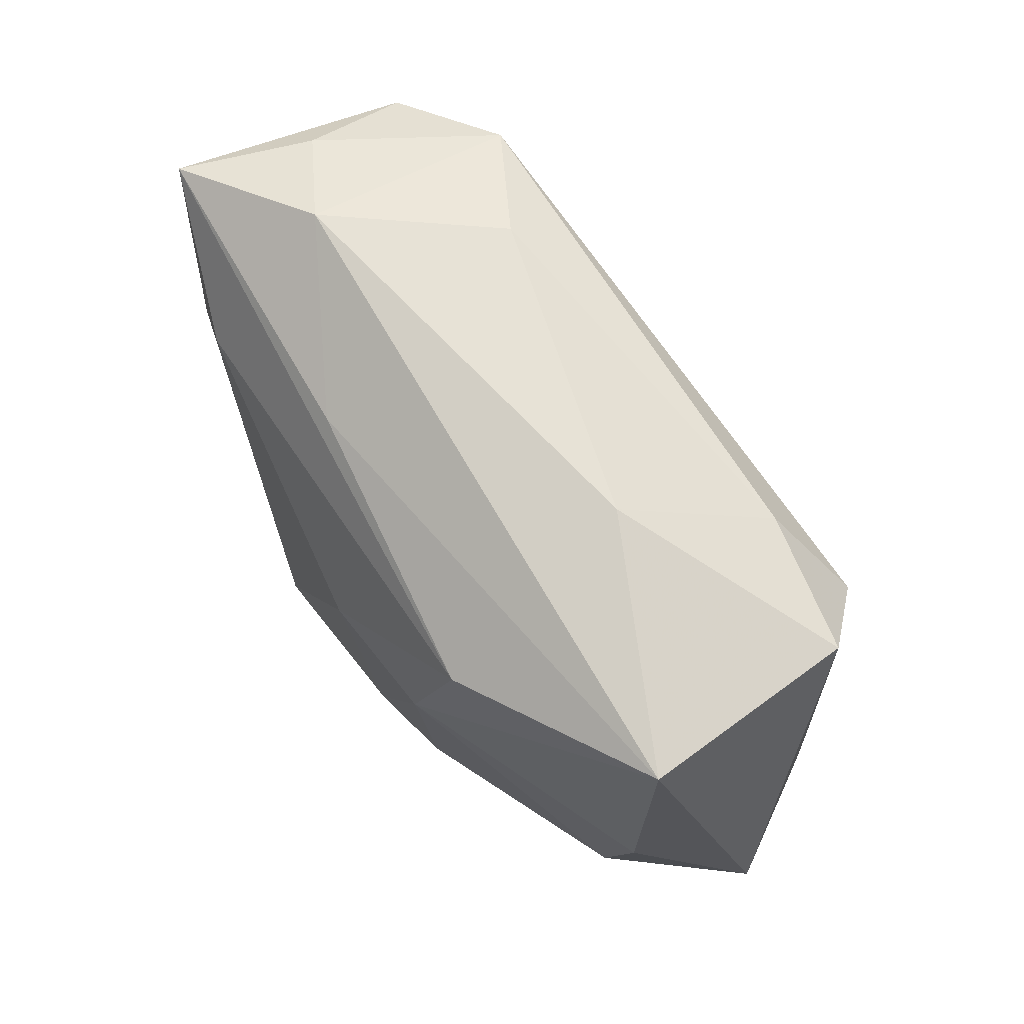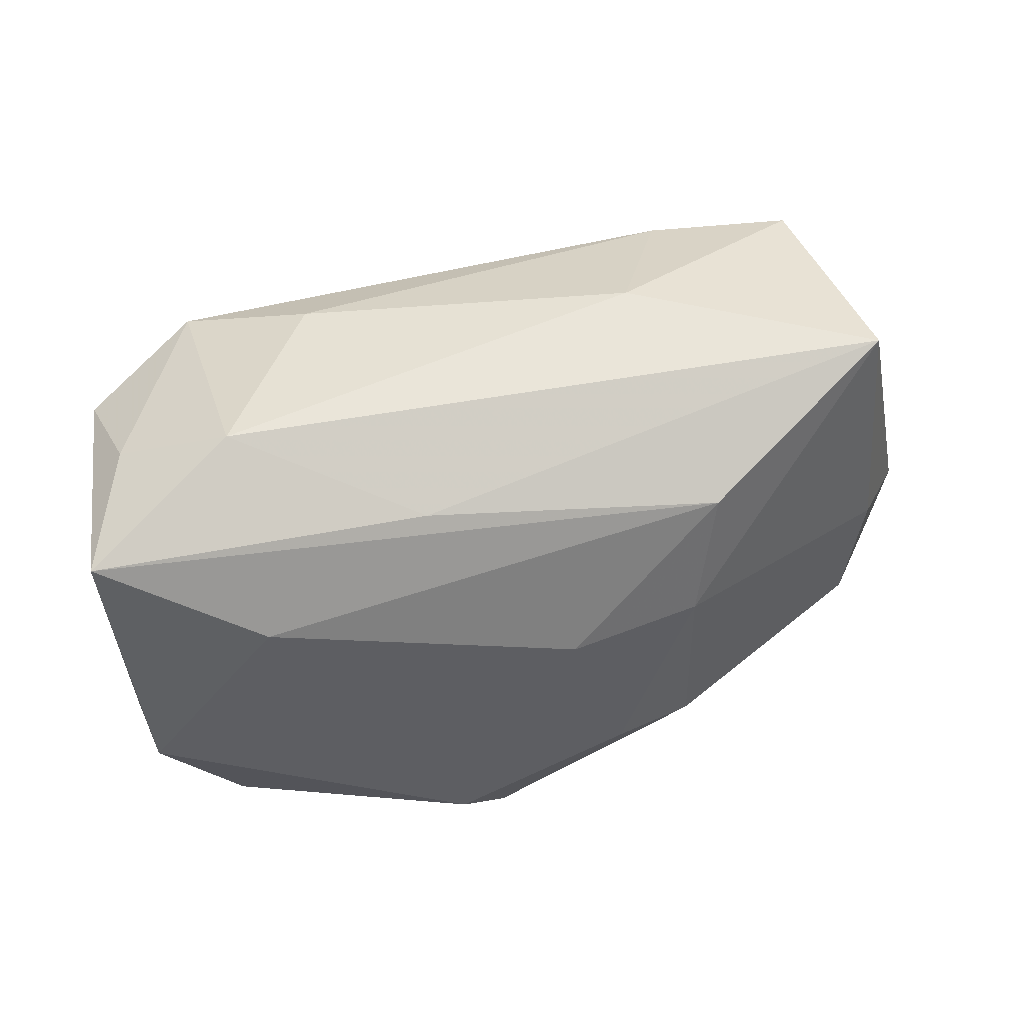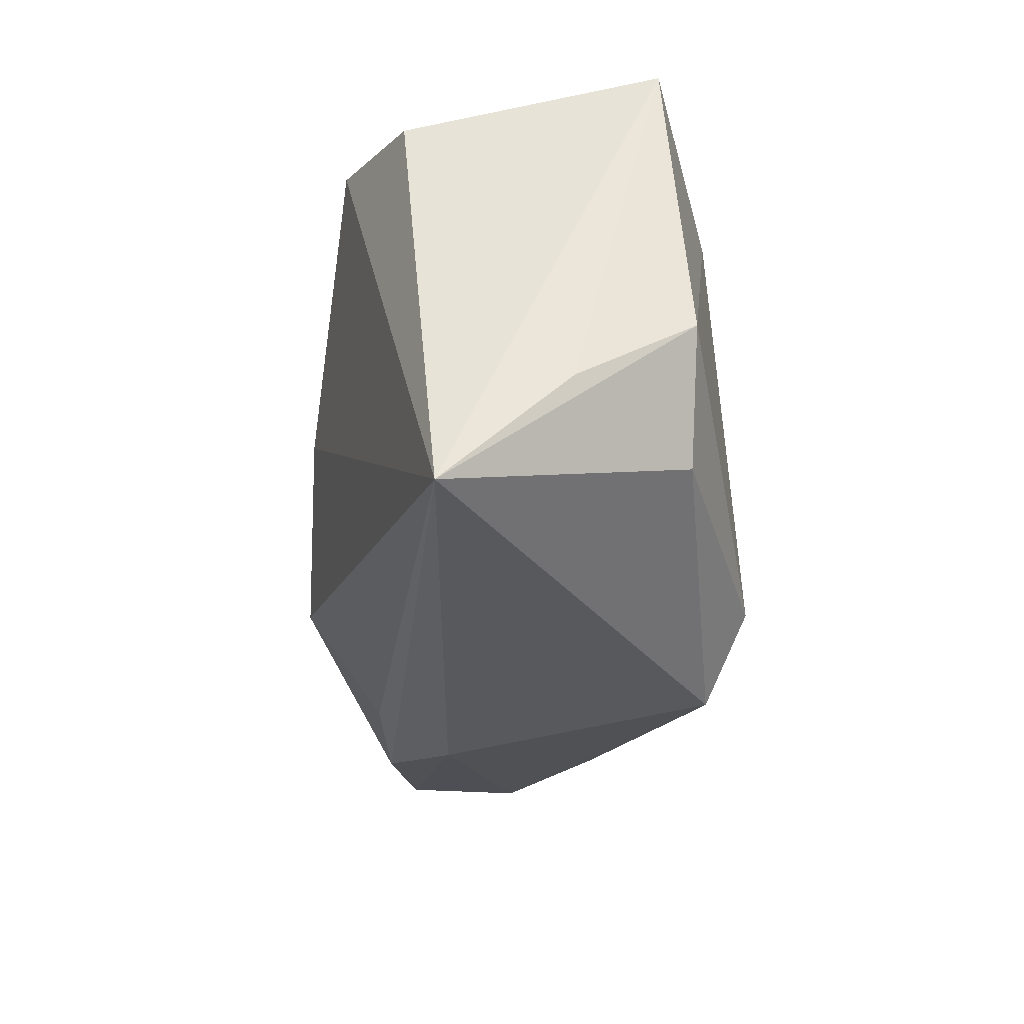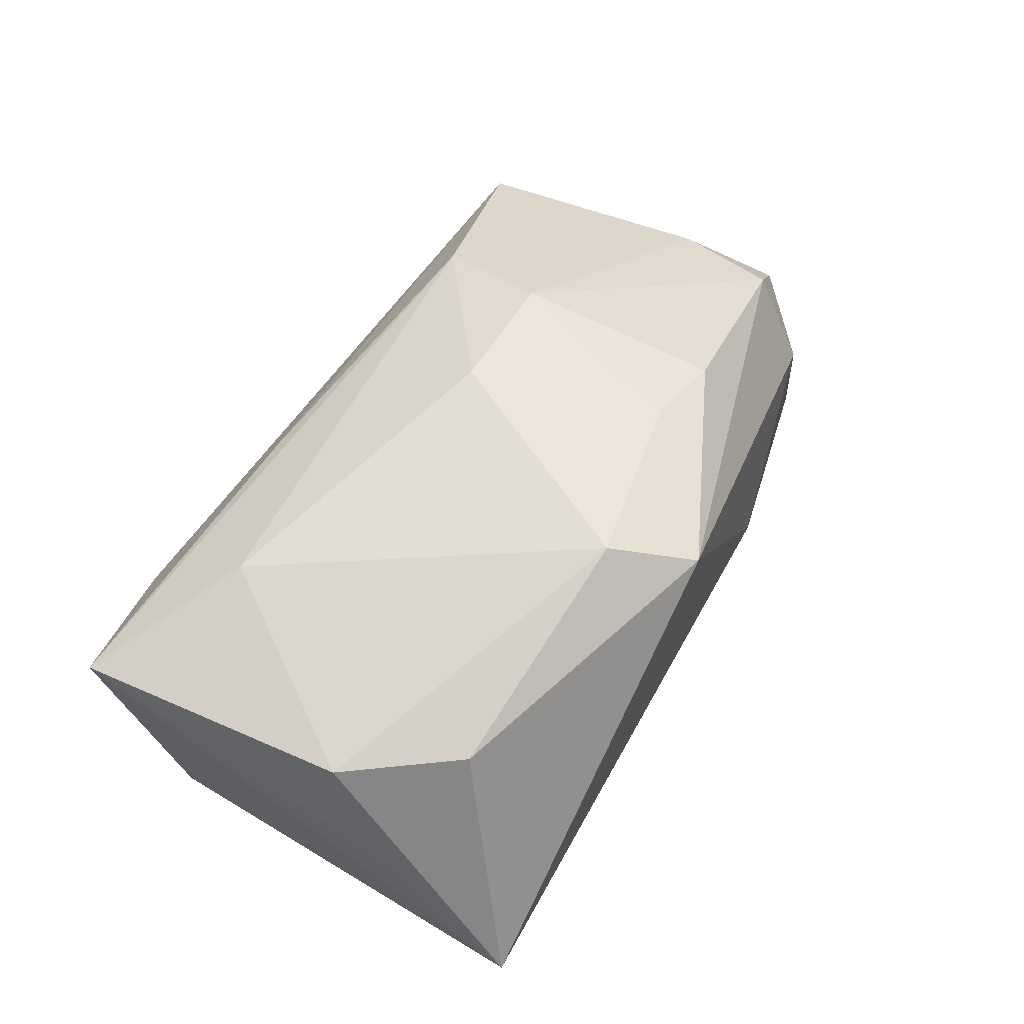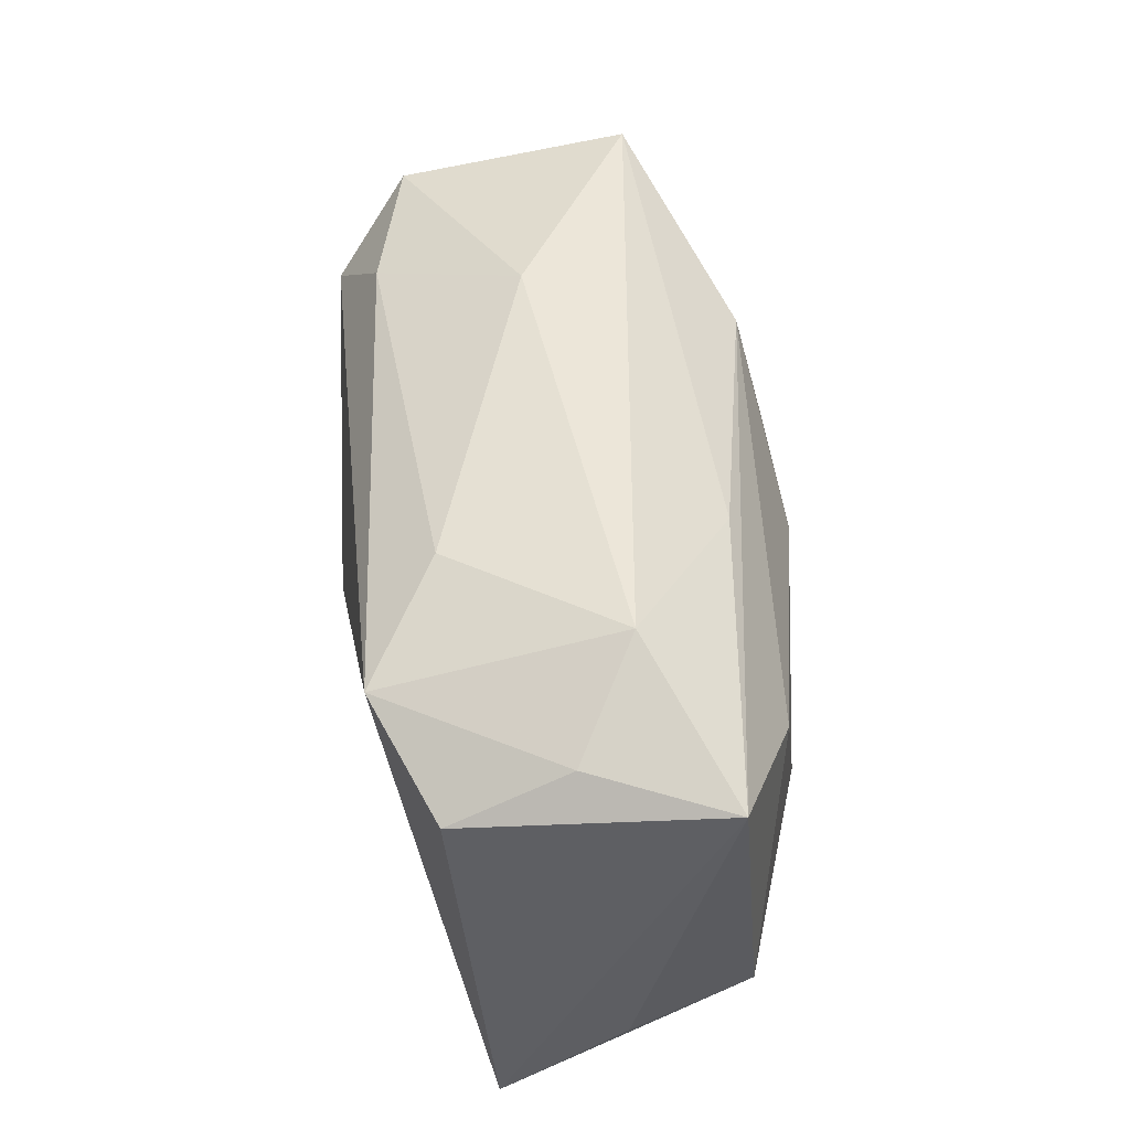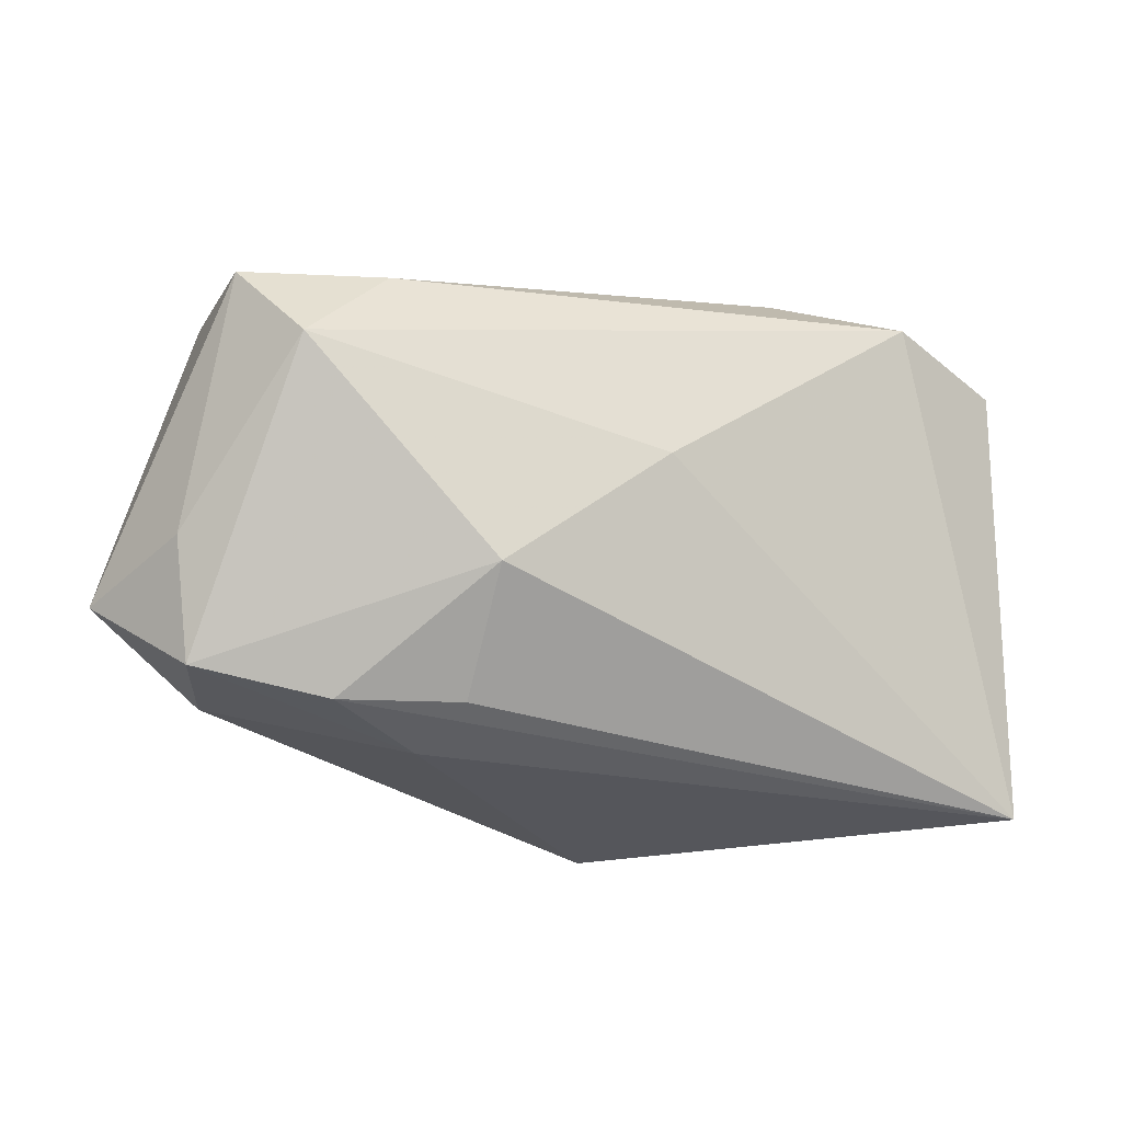
<metadata>
{"format":"obj","ext":"obj","renderer":"f3d","projection":"perspective","resolution":1024,"background":"white","views":[{"elev":71.0,"azim":51.7,"up":"+Y"},{"elev":51.3,"azim":-21.1,"up":"+Y"},{"elev":-33.6,"azim":-97.5,"up":"+Y"},{"elev":50.6,"azim":-57.6,"up":"+Z"},{"elev":50.0,"azim":-97.9,"up":"+Y"},{"elev":-17.7,"azim":161.0,"up":"+Y"}]}
</metadata>
<code>
v 0.001132 0.002879 0.0199
v -0.009999 -0.01858 0.01958
v 0.03602 -0.001746 0.01182
v -0.03585 -0.02401 -0.011
v -0.02441 0.02356 0.001542
v 0.006434 -0.01457 0.0199
v -0.03702 -0.007701 0.01003
v 0.02266 0.01801 -0.01402
v -0.009843 0.01781 0.01162
v -0.004828 -0.02507 0.01668
v -0.02304 0.01762 -0.01881
v -0.0004011 0.003022 -0.01987
v 0.03685 -0.01498 -0.00604
v 0.04378 -0.008188 0.003554
v -0.03714 -0.01381 -0.0001458
v 0.03397 -0.01615 0.004028
v 0.01466 -0.01764 -0.0116
v 0.01454 0.02356 -0.00206
v 0.03053 0.01088 -0.01717
v 0.01407 -0.007609 -0.01897
v -0.02994 -0.01706 0.01063
v 0.03831 -0.004272 -0.007091
v -0.0256 0.0105 0.01385
v 0.01575 0.01468 0.0172
v 0.03369 -0.01168 0.0129
v 0.02535 -0.01775 -0.00954
v -0.03866 0.01851 0.007564
v -0.03312 0.01878 -0.004053
v -0.01317 0.02127 -0.01226
v 0.03471 0.02123 0.009773
v -0.03372 0.01415 -0.01429
v 0.01401 -0.01519 0.01884
v 0.01703 -0.02058 -0.004477
v 0.01307 0.003669 0.0199
v 0.03514 0.01826 -0.01049
f 15 27 4
f 9 30 5
f 5 27 9
f 9 24 30
f 27 24 9
f 7 27 15
f 15 4 7
f 5 30 18
f 28 27 5
f 5 11 28
f 20 4 12
f 12 4 11
f 12 19 20
f 11 19 12
f 1 24 23
f 23 24 27
f 27 7 23
f 30 24 34
f 34 24 1
f 10 32 6
f 6 34 1
f 32 34 6
f 21 4 10
f 21 7 4
f 10 6 2
f 2 21 10
f 7 21 2
f 2 23 7
f 2 6 1
f 1 23 2
f 29 11 5
f 5 18 29
f 35 18 30
f 11 4 31
f 31 28 11
f 31 4 27
f 27 28 31
f 17 4 20
f 20 26 17
f 17 26 4
f 10 4 33
f 4 26 33
f 30 34 3
f 8 29 18
f 18 35 8
f 11 29 8
f 8 19 11
f 8 35 19
f 10 33 16
f 13 33 26
f 13 16 33
f 20 19 13
f 13 26 20
f 25 34 32
f 25 3 34
f 25 32 10
f 10 16 25
f 19 35 22
f 22 13 19
f 16 13 14
f 14 25 16
f 3 25 14
f 13 22 14
f 30 3 14
f 14 35 30
f 14 22 35

</code>
